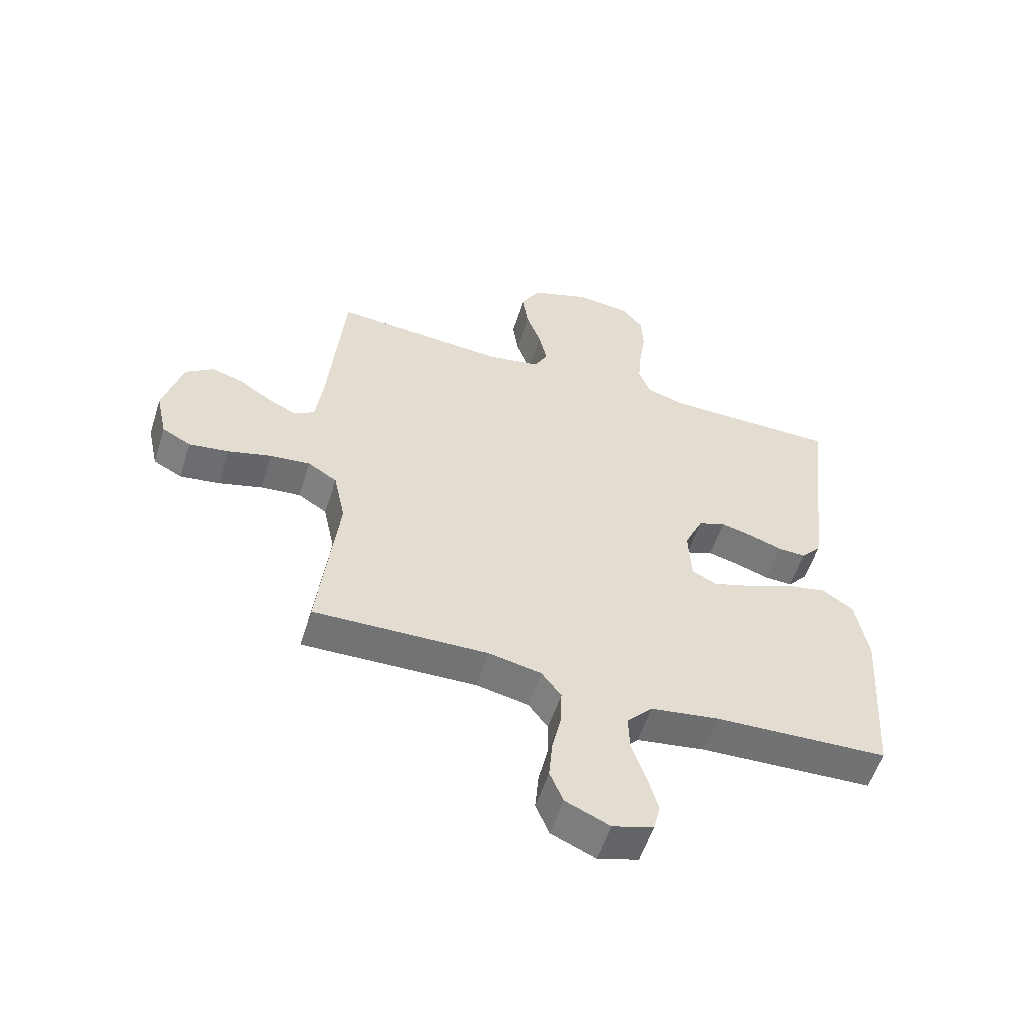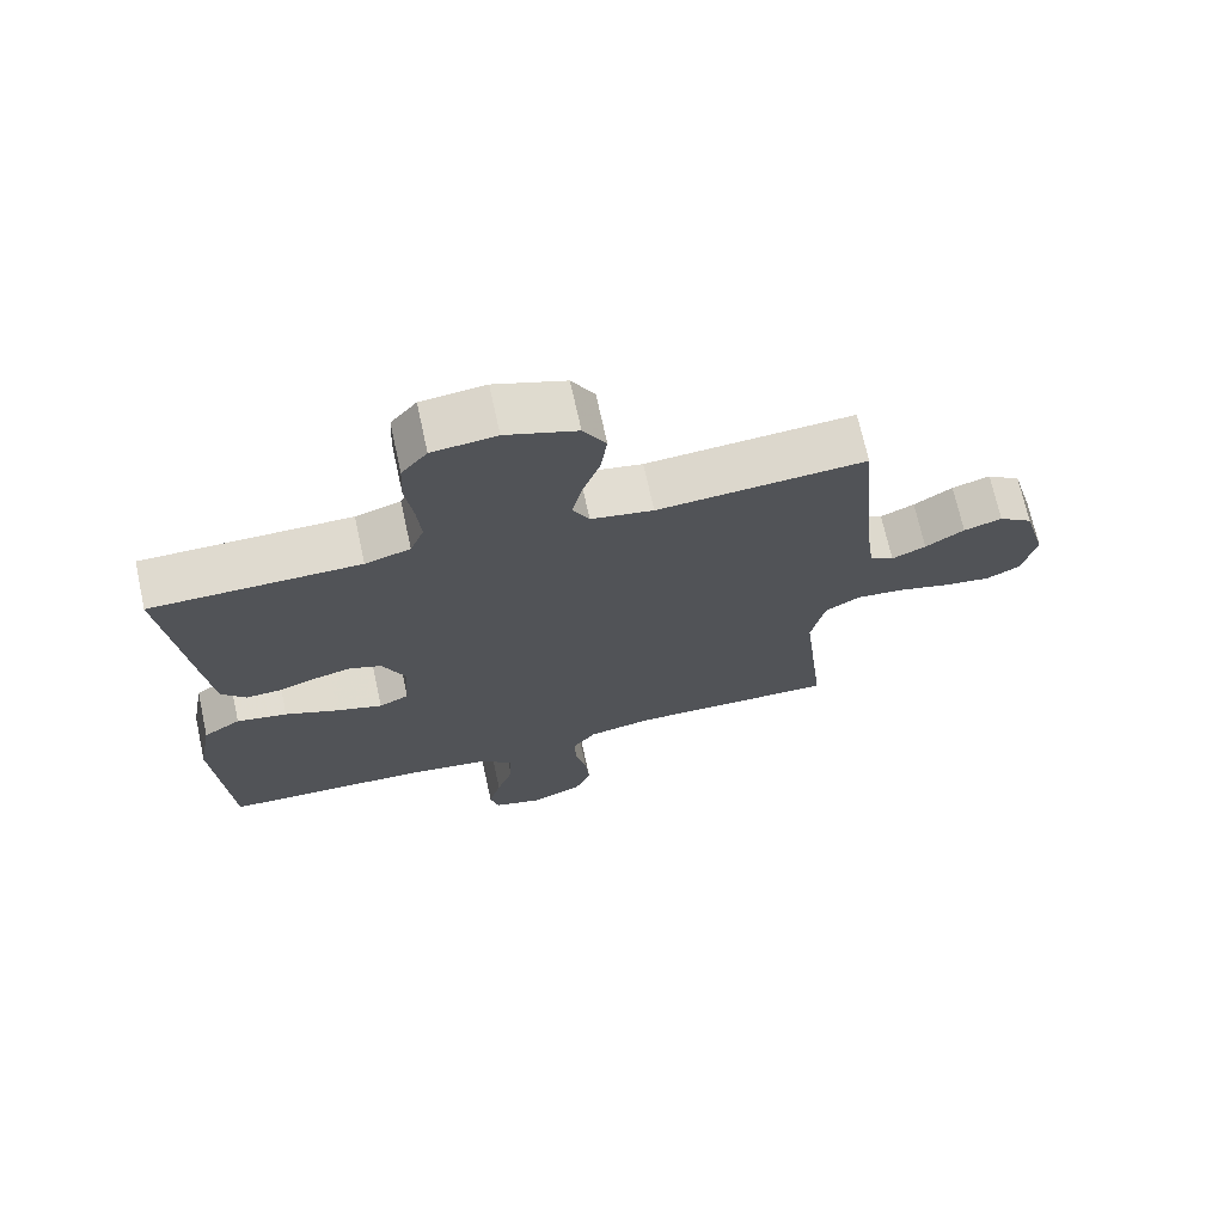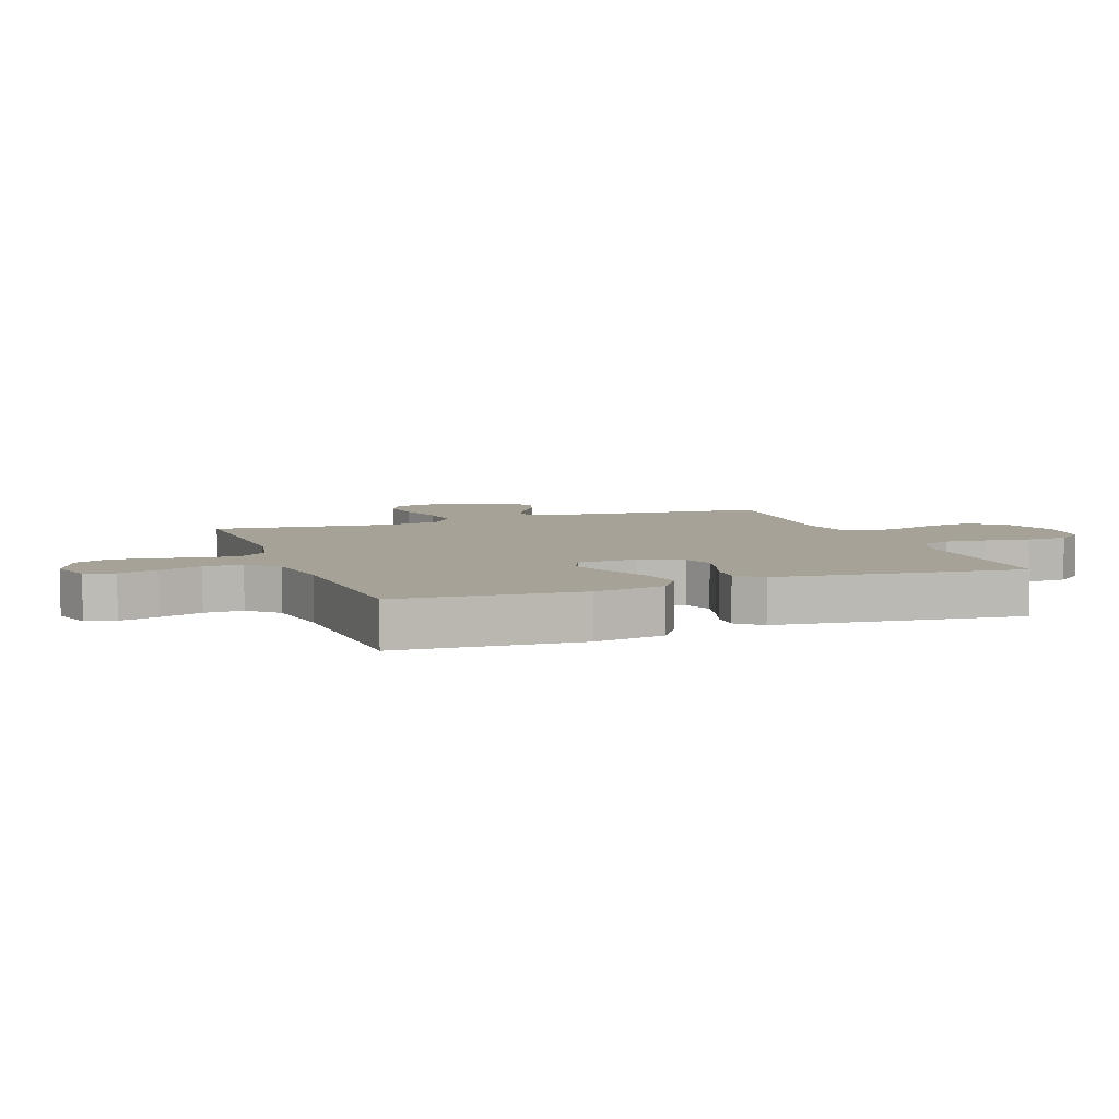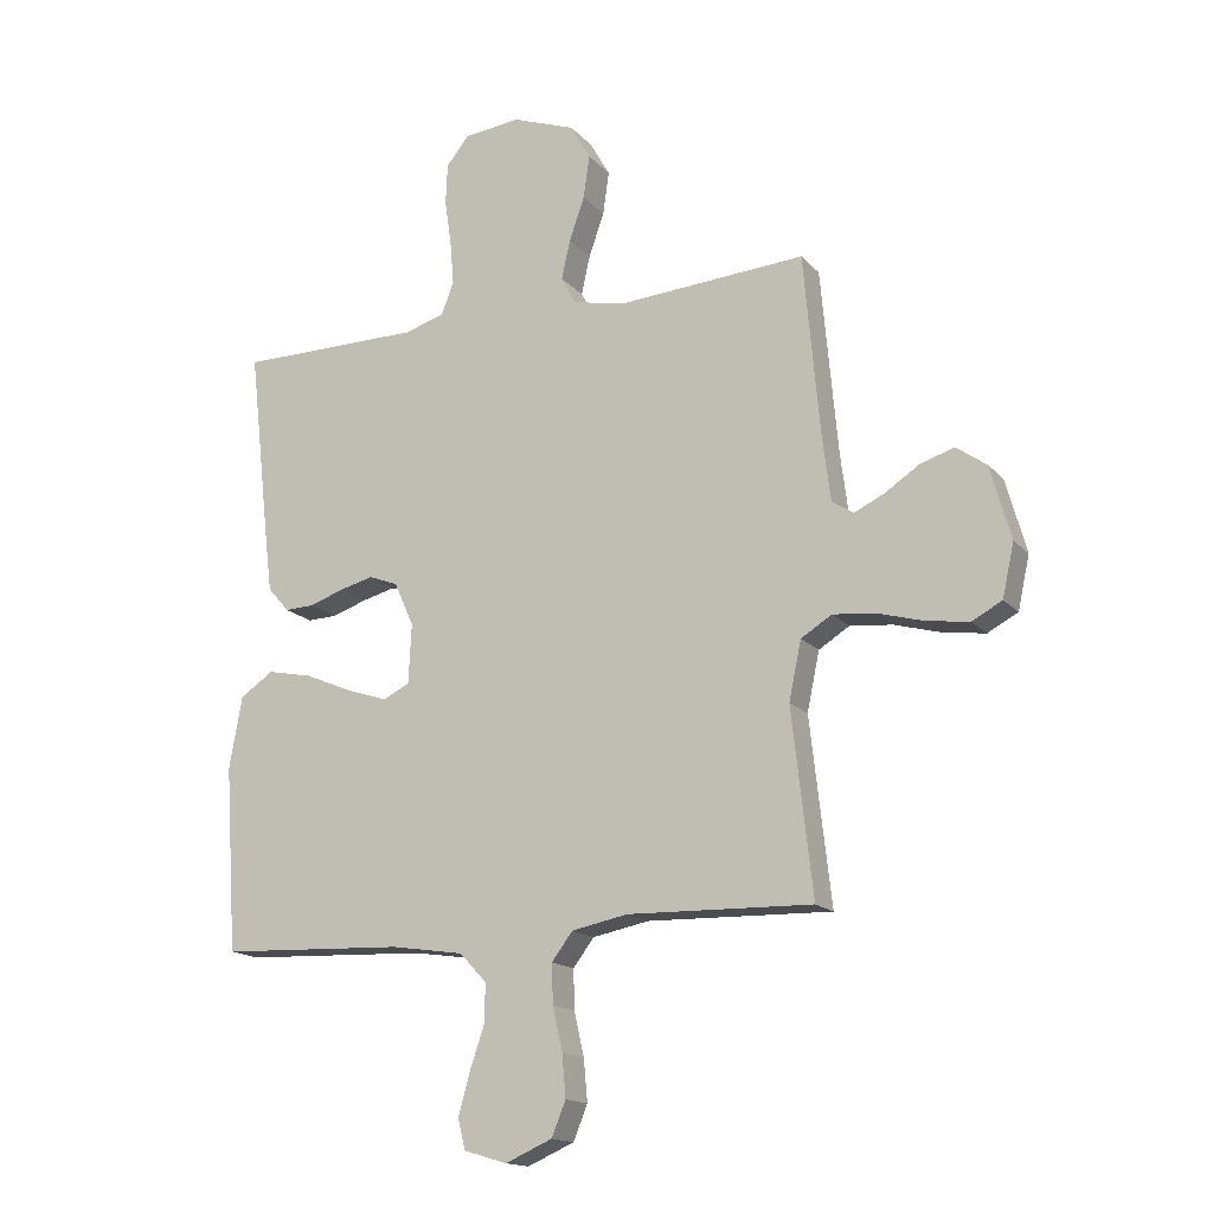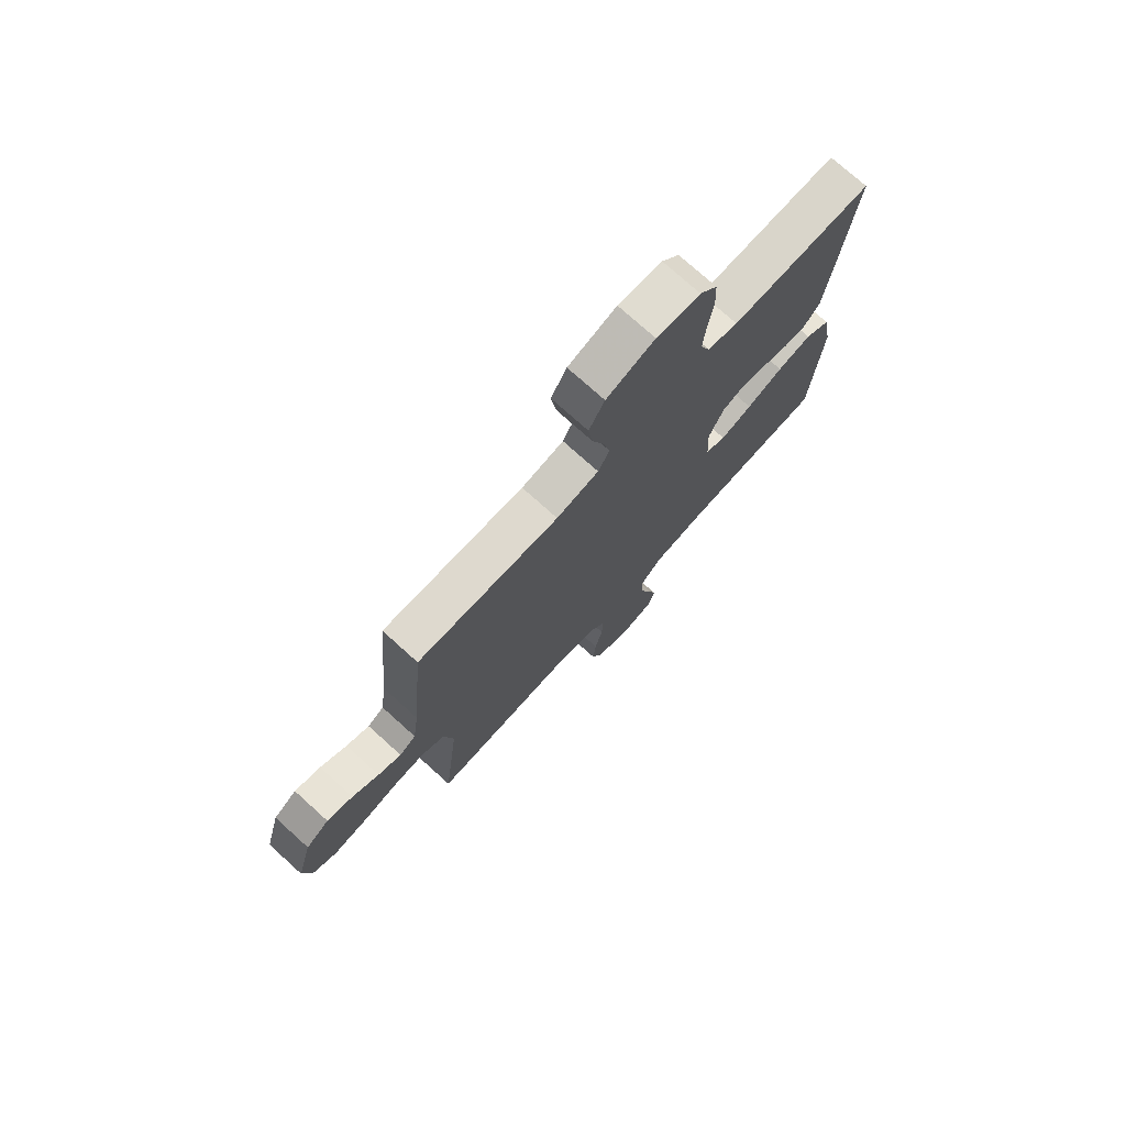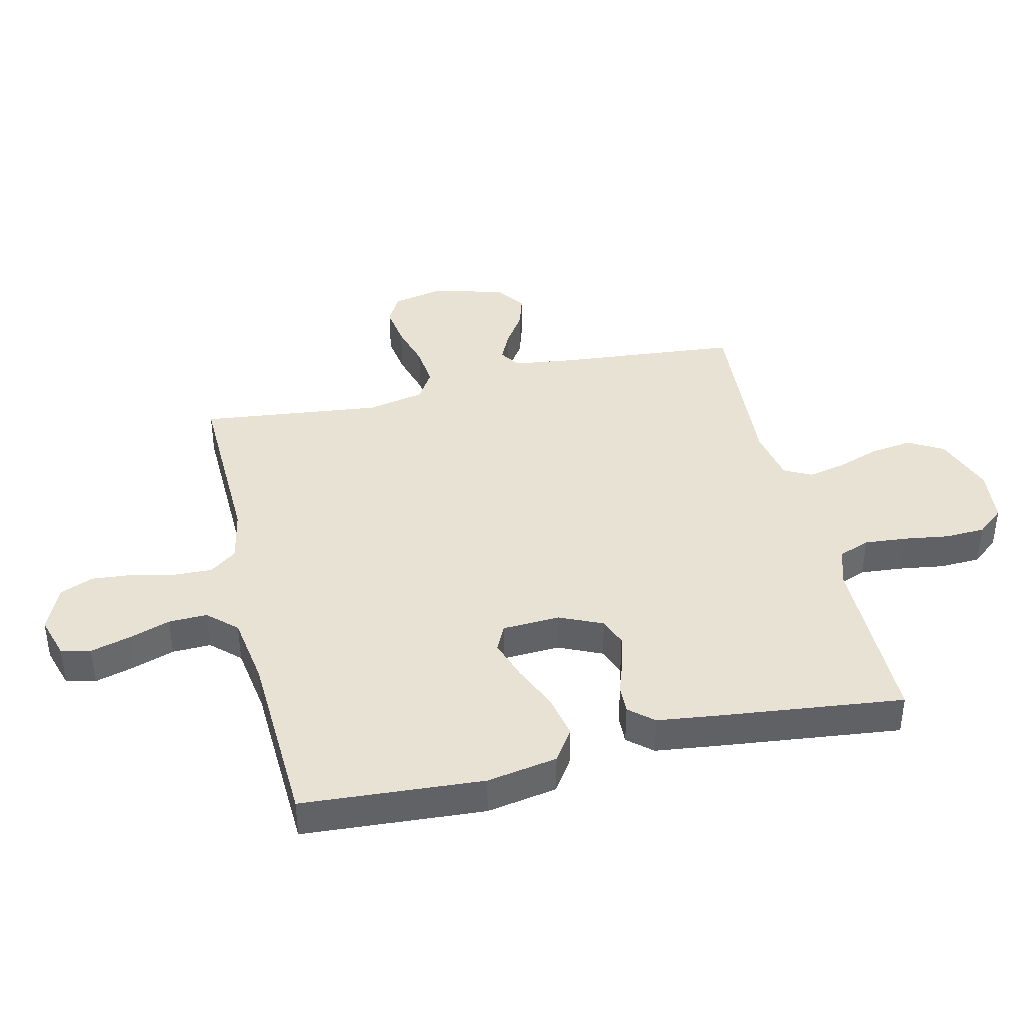
<metadata>
{"format":"obj","ext":"obj","renderer":"f3d","projection":"perspective","resolution":1024,"background":"white","views":[{"elev":-56.1,"azim":162.4,"up":"+Z"},{"elev":70.6,"azim":-12.4,"up":"+Z"},{"elev":6.5,"azim":-110.2,"up":"+Y"},{"elev":-15.9,"azim":26.7,"up":"+Z"},{"elev":74.9,"azim":132.1,"up":"+Z"},{"elev":40.0,"azim":-103.2,"up":"+Y"}]}
</metadata>
<code>
v 0.5 0.07 -0.5
v 0.2 0.07 -0.492
v 0.109 0.07 -0.51
v 0.075 0.07 -0.555
v 0.077 0.07 -0.619
v 0.093 0.07 -0.69
v 0.099 0.07 -0.758
v 0.076 0.07 -0.814
v 0 0.07 -0.847
v -0.07 0.07 -0.826
v -0.082 0.07 -0.777
v -0.064 0.07 -0.712
v -0.04 0.07 -0.642
v -0.038 0.07 -0.578
v -0.082 0.07 -0.531
v -0.2 0.07 -0.513
v -0.5 0.07 -0.5
v -0.52 0.07 -0.2
v -0.499 0.07 -0.083
v -0.445 0.07 -0.047
v -0.372 0.07 -0.062
v -0.295 0.07 -0.095
v -0.228 0.07 -0.117
v -0.185 0.07 -0.096
v -0.18 0.07 0
v -0.212 0.07 0.071
v -0.259 0.07 0.089
v -0.314 0.07 0.075
v -0.37 0.07 0.056
v -0.418 0.07 0.054
v -0.453 0.07 0.094
v -0.466 0.07 0.2
v -0.5 0.07 0.5
v -0.2 0.07 0.501
v -0.135 0.07 0.521
v -0.115 0.07 0.573
v -0.121 0.07 0.643
v -0.132 0.07 0.718
v -0.129 0.07 0.785
v -0.092 0.07 0.83
v 0 0.07 0.84
v 0.102 0.07 0.803
v 0.135 0.07 0.745
v 0.125 0.07 0.675
v 0.1 0.07 0.604
v 0.086 0.07 0.541
v 0.11 0.07 0.496
v 0.2 0.07 0.479
v 0.5 0.07 0.5
v 0.527 0.07 0.2
v 0.54 0.07 0.099
v 0.575 0.07 0.077
v 0.624 0.07 0.1
v 0.68 0.07 0.137
v 0.735 0.07 0.154
v 0.784 0.07 0.119
v 0.817 0.07 0
v 0.798 0.07 -0.086
v 0.749 0.07 -0.112
v 0.68 0.07 -0.102
v 0.605 0.07 -0.081
v 0.536 0.07 -0.074
v 0.486 0.07 -0.105
v 0.466 0.07 -0.2
v 0.5 0 -0.5
v 0.2 0 -0.492
v 0.109 0 -0.51
v 0.075 0 -0.555
v 0.077 0 -0.619
v 0.093 0 -0.69
v 0.099 0 -0.758
v 0.076 0 -0.814
v 0 0 -0.847
v -0.07 0 -0.826
v -0.082 0 -0.777
v -0.064 0 -0.712
v -0.04 0 -0.642
v -0.038 0 -0.578
v -0.082 0 -0.531
v -0.2 0 -0.513
v -0.5 0 -0.5
v -0.52 0 -0.2
v -0.499 0 -0.083
v -0.445 0 -0.047
v -0.372 0 -0.062
v -0.295 0 -0.095
v -0.228 0 -0.117
v -0.185 0 -0.096
v -0.18 0 0
v -0.212 0 0.071
v -0.259 0 0.089
v -0.314 0 0.075
v -0.37 0 0.056
v -0.418 0 0.054
v -0.453 0 0.094
v -0.466 0 0.2
v -0.5 0 0.5
v -0.2 0 0.501
v -0.135 0 0.521
v -0.115 0 0.573
v -0.121 0 0.643
v -0.132 0 0.718
v -0.129 0 0.785
v -0.092 0 0.83
v 0 0 0.84
v 0.102 0 0.803
v 0.135 0 0.745
v 0.125 0 0.675
v 0.1 0 0.604
v 0.086 0 0.541
v 0.11 0 0.496
v 0.2 0 0.479
v 0.5 0 0.5
v 0.527 0 0.2
v 0.54 0 0.099
v 0.575 0 0.077
v 0.624 0 0.1
v 0.68 0 0.137
v 0.735 0 0.154
v 0.784 0 0.119
v 0.817 0 0
v 0.798 0 -0.086
v 0.749 0 -0.112
v 0.68 0 -0.102
v 0.605 0 -0.081
v 0.536 0 -0.074
v 0.486 0 -0.105
v 0.466 0 -0.2
f 58 59 60 61
f 58 61 62
f 57 58 62
f 56 57 62
f 53 54 55 56
f 52 53 56 62
f 51 52 62 63
f 48 49 50
f 47 48 50 51
f 42 43 44 45
f 42 45 46
f 41 42 46
f 40 41 46
f 37 38 39 40
f 36 37 40 46
f 35 36 46 47
f 31 32 33 34
f 28 29 30 31
f 27 28 31 34
f 26 27 34 35
f 19 20 21 22
f 19 22 23
f 16 17 18 19
f 15 16 19 23
f 14 15 23 24
f 10 11 12 13
f 8 9 10 13
f 8 13 14
f 5 6 7 8
f 4 5 8 14
f 3 4 14 24
f 64 1 2
f 63 64 2 3
f 25 26 35 47
f 25 47 51 63
f 3 24 25 63
f 125 124 123 122
f 126 125 122
f 126 122 121
f 126 121 120
f 120 119 118 117
f 126 120 117 116
f 127 126 116 115
f 114 113 112
f 115 114 112 111
f 109 108 107 106
f 110 109 106
f 110 106 105
f 110 105 104
f 104 103 102 101
f 110 104 101 100
f 111 110 100 99
f 98 97 96 95
f 95 94 93 92
f 98 95 92 91
f 99 98 91 90
f 86 85 84 83
f 87 86 83
f 83 82 81 80
f 87 83 80 79
f 88 87 79 78
f 77 76 75 74
f 77 74 73 72
f 78 77 72
f 72 71 70 69
f 78 72 69 68
f 88 78 68 67
f 66 65 128
f 67 66 128 127
f 111 99 90 89
f 127 115 111 89
f 127 89 88 67
f 1 65 66 2
f 2 66 67 3
f 3 67 68 4
f 4 68 69 5
f 5 69 70 6
f 6 70 71 7
f 7 71 72 8
f 8 72 73 9
f 9 73 74 10
f 10 74 75 11
f 11 75 76 12
f 12 76 77 13
f 13 77 78 14
f 14 78 79 15
f 15 79 80 16
f 16 80 81 17
f 17 81 82 18
f 18 82 83 19
f 19 83 84 20
f 20 84 85 21
f 21 85 86 22
f 22 86 87 23
f 23 87 88 24
f 24 88 89 25
f 25 89 90 26
f 26 90 91 27
f 27 91 92 28
f 28 92 93 29
f 29 93 94 30
f 30 94 95 31
f 31 95 96 32
f 32 96 97 33
f 33 97 98 34
f 34 98 99 35
f 35 99 100 36
f 36 100 101 37
f 37 101 102 38
f 38 102 103 39
f 39 103 104 40
f 40 104 105 41
f 41 105 106 42
f 42 106 107 43
f 43 107 108 44
f 44 108 109 45
f 45 109 110 46
f 46 110 111 47
f 47 111 112 48
f 48 112 113 49
f 49 113 114 50
f 50 114 115 51
f 51 115 116 52
f 52 116 117 53
f 53 117 118 54
f 54 118 119 55
f 55 119 120 56
f 56 120 121 57
f 57 121 122 58
f 58 122 123 59
f 59 123 124 60
f 60 124 125 61
f 61 125 126 62
f 62 126 127 63
f 63 127 128 64
f 64 128 65 1

</code>
